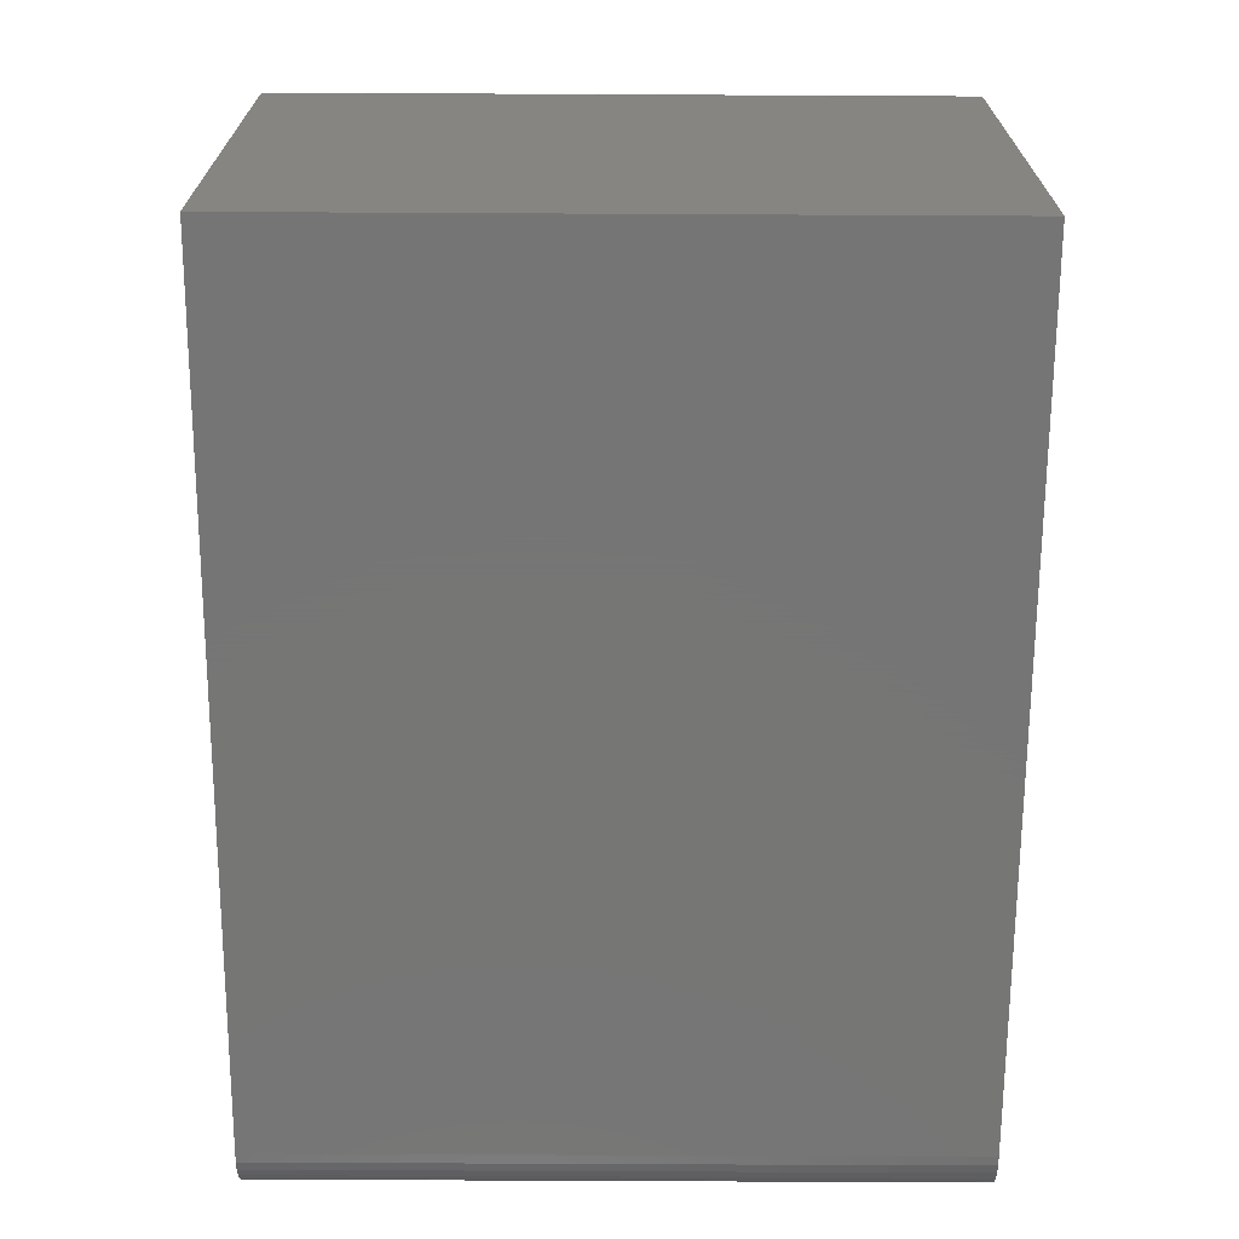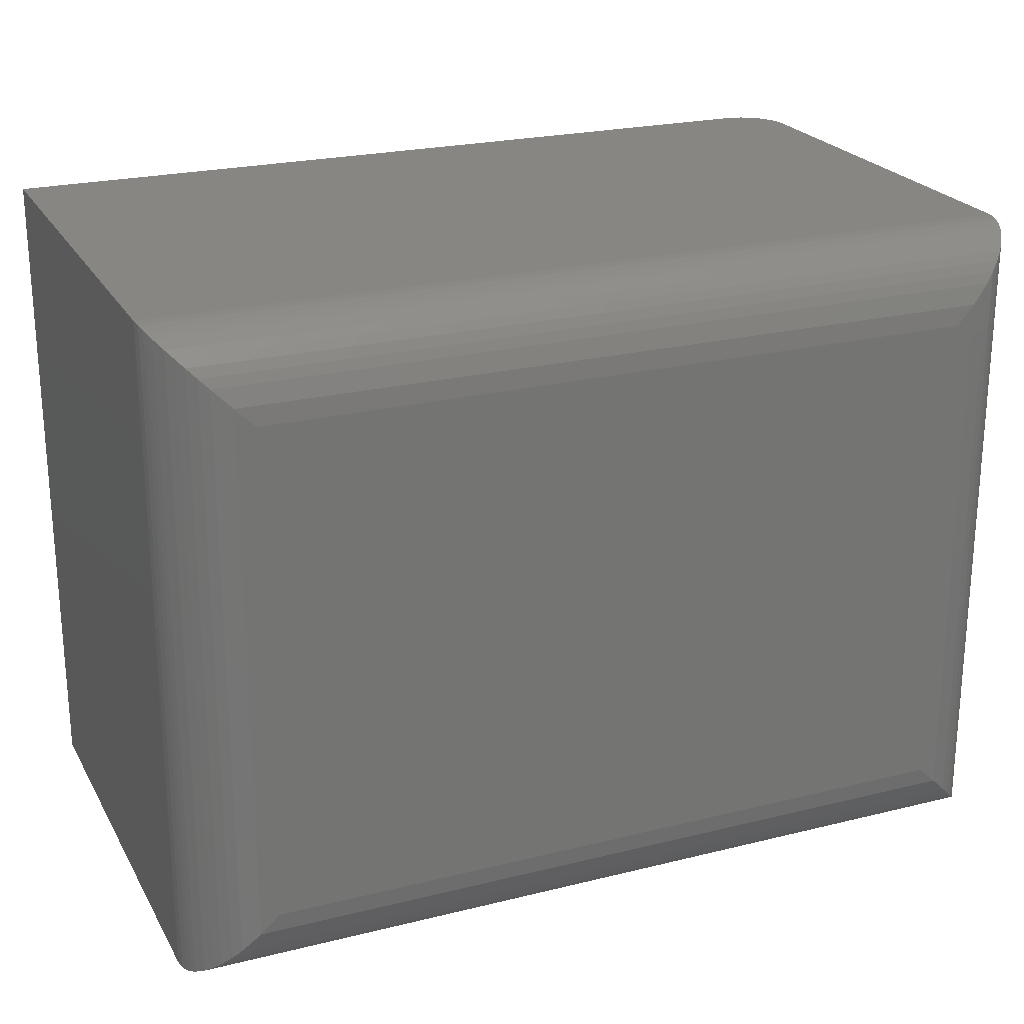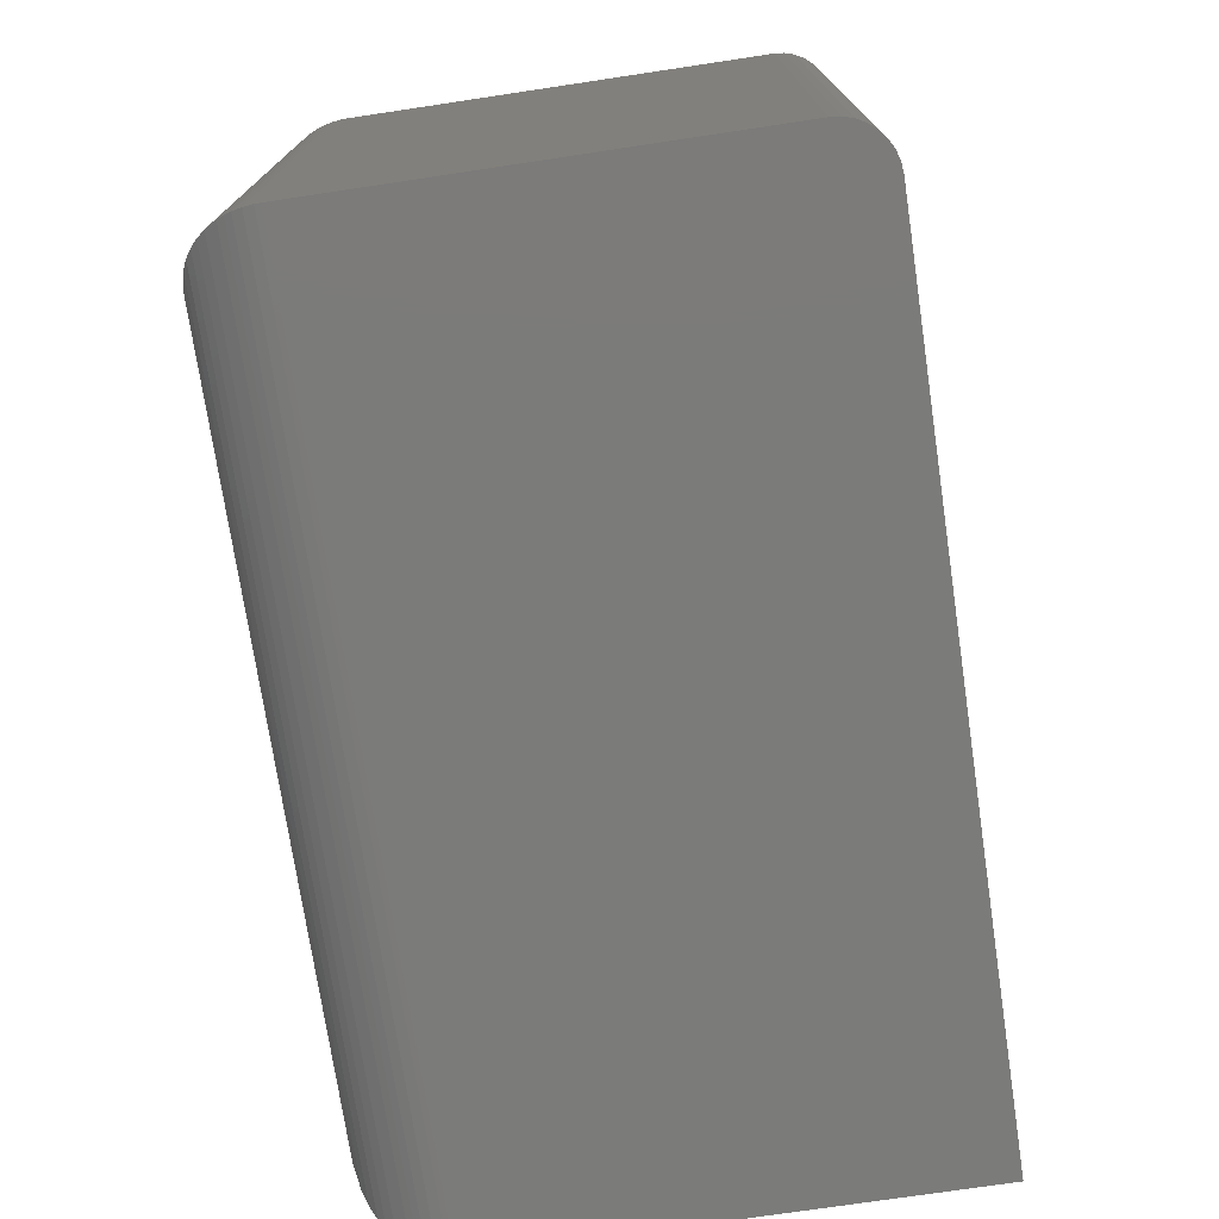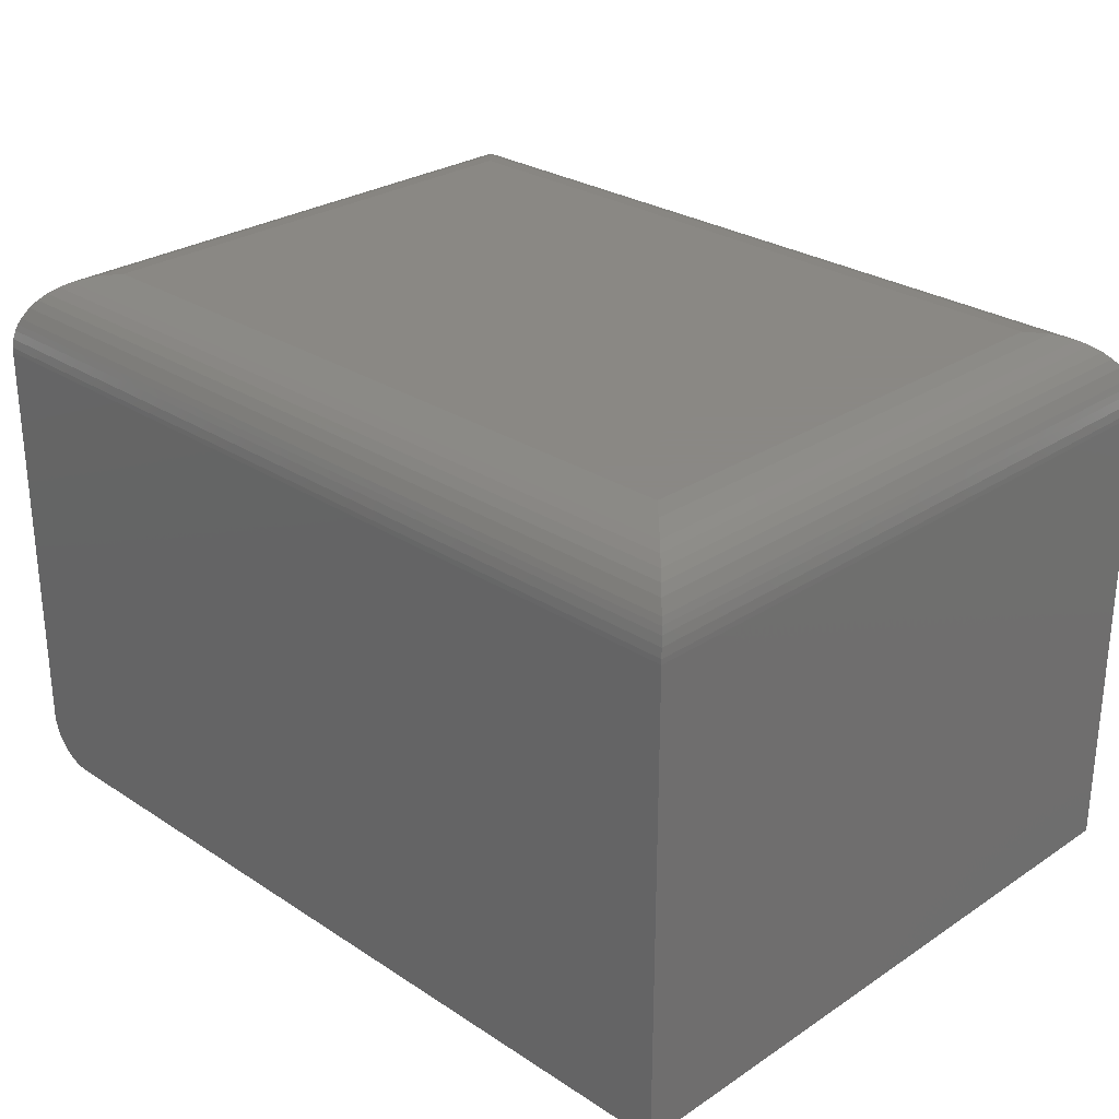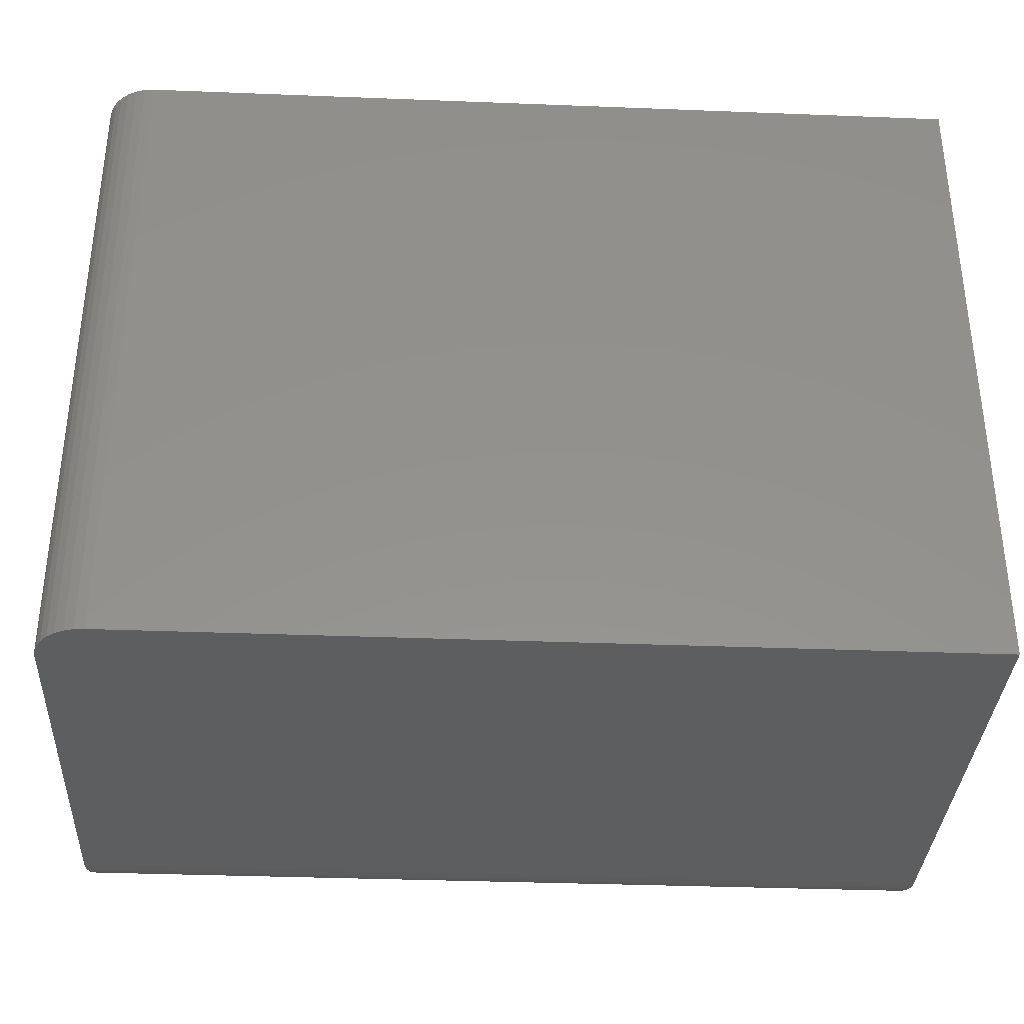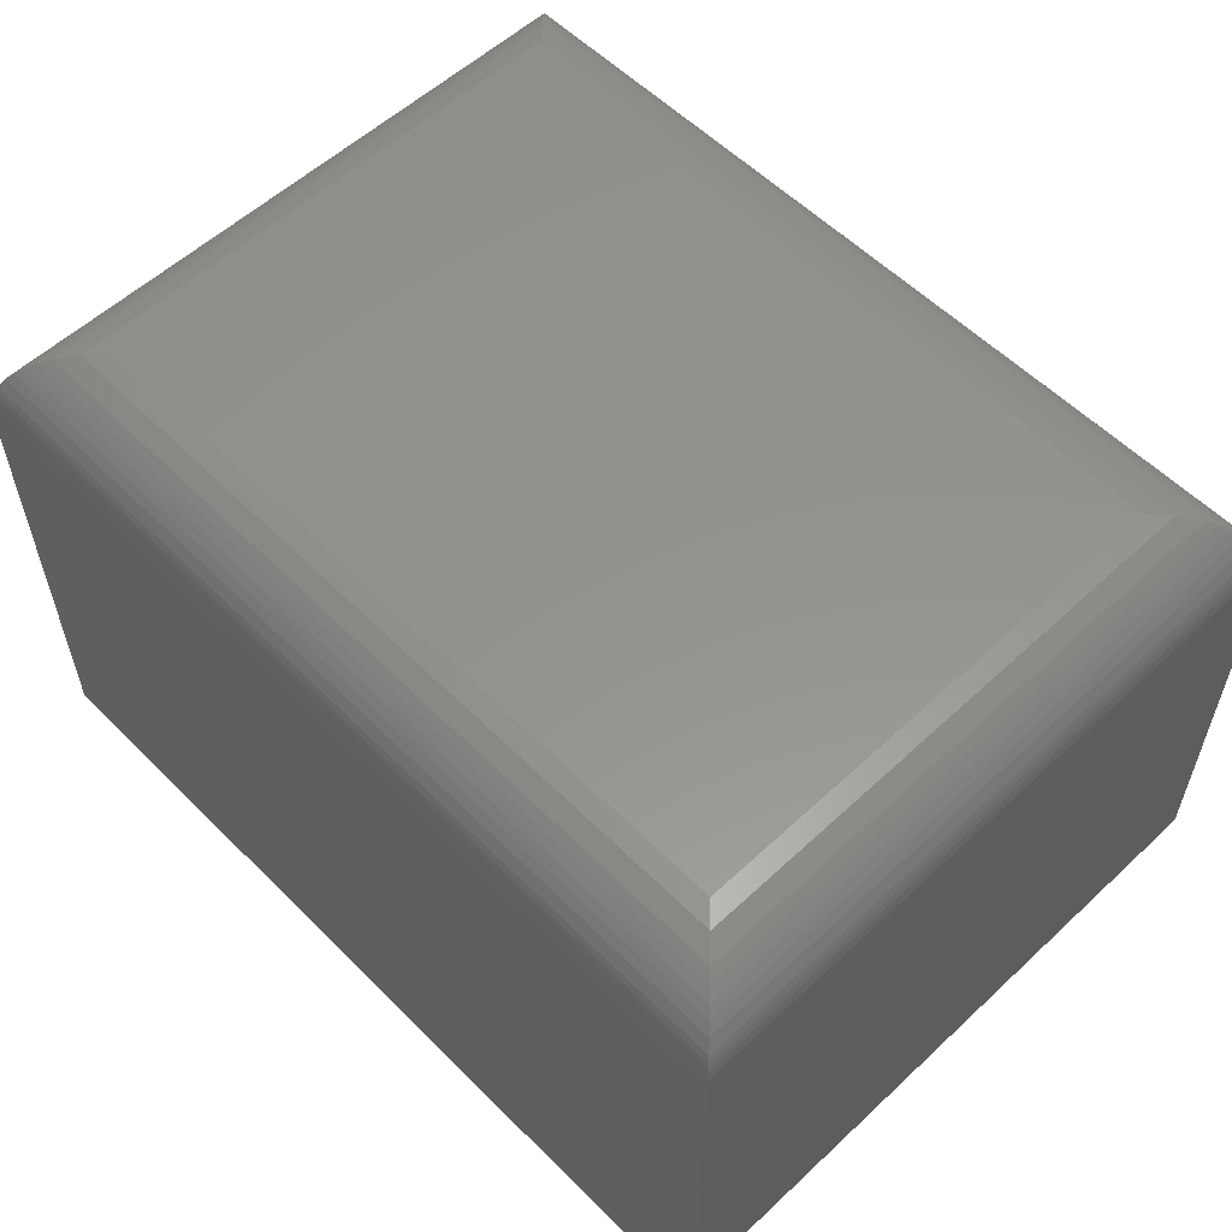
<metadata>
{"format":"stl","ext":"stl","renderer":"f3d","projection":"perspective","resolution":1024,"background":"white","views":[{"elev":-68.1,"azim":89.7,"up":"+Y"},{"elev":23.2,"azim":157.2,"up":"+Z"},{"elev":-74.2,"azim":-81.5,"up":"+Z"},{"elev":27.7,"azim":44.8,"up":"+Y"},{"elev":-34.8,"azim":-3.0,"up":"+Z"},{"elev":56.8,"azim":-134.1,"up":"+Y"}]}
</metadata>
<code>
# stl→obj: 72 verts, 140 faces
v -0.4003 -0.2441 0.625
v -0.4105 -0.2289 0.625
v -0.4062 -0.237 0.625
v 0.4141 0.1871 0.625
v -0.4141 0.1871 0.625
v -0.4141 -0.2109 0.625
v -0.4132 -0.2201 0.625
v 0.4141 -0.2578 0.625
v -0.3932 -0.2499 0.625
v -0.3851 -0.2542 0.625
v -0.3763 -0.2569 0.625
v -0.3672 -0.2578 0.625
v -0.4062 -0.237 0
v -0.4105 -0.2289 0
v -0.4003 -0.2441 0
v 0.4141 0.1871 -1.388e-17
v 0.4141 -0.2578 0
v -0.4132 -0.2201 0
v -0.4141 -0.2109 0
v -0.4141 0.1871 0
v -0.3672 -0.2578 0
v -0.3763 -0.2569 0
v -0.3851 -0.2542 0
v -0.3932 -0.2499 0
v 0.3359 0.2652 0.5469
v 0.3359 0.2652 0.07812
v -0.3359 0.2652 0.5469
v -0.3359 0.2652 0.07812
v 0.3535 0.2632 0.06056
v -0.3535 0.2632 0.06056
v 0.4139 0.1919 0.0001505
v -0.4129 0.2007 0.001188
v 0.4129 0.2007 0.001187
v -0.4109 0.2091 0.003152
v 0.4109 0.2091 0.003152
v -0.4088 0.2153 0.005262
v 0.4088 0.2153 0.005261
v -0.4062 0.2212 0.007825
v 0.4 0.2318 0.01405
v -0.4 0.2318 0.01405
v -0.3939 0.2395 0.02015
v 0.3939 0.2395 0.02015
v -0.3872 0.246 0.02687
v 0.379 0.2523 0.03503
v -0.379 0.2523 0.03504
v -0.3704 0.2572 0.04364
v 0.3704 0.2572 0.04364
v -0.4139 0.1919 0.0001505
v 0.4062 0.2212 0.007824
v 0.3872 0.246 0.02686
v -0.3535 0.2632 0.5644
v -0.4129 0.2007 0.6238
v -0.4109 0.2091 0.6218
v -0.4088 0.2153 0.6197
v -0.4062 0.2212 0.6172
v -0.4 0.2318 0.6109
v -0.3939 0.2395 0.6049
v -0.3872 0.246 0.5981
v -0.379 0.2523 0.59
v -0.3704 0.2572 0.5814
v -0.4139 0.1919 0.6248
v 0.3535 0.2632 0.5644
v 0.3704 0.2572 0.5814
v 0.3872 0.246 0.5981
v 0.3939 0.2395 0.6049
v 0.4062 0.2212 0.6172
v 0.4088 0.2153 0.6197
v 0.4109 0.2091 0.6218
v 0.4129 0.2007 0.6238
v 0.379 0.2523 0.59
v 0.4 0.2318 0.6109
v 0.4139 0.1919 0.6248
f 1 2 3
f 4 5 6
f 4 6 7
f 4 7 8
f 7 2 1
f 7 1 9
f 7 9 10
f 7 10 11
f 7 11 12
f 7 12 8
f 13 14 15
f 16 17 18
f 16 18 19
f 16 19 20
f 18 17 21
f 18 21 22
f 18 22 23
f 18 23 24
f 18 24 15
f 18 15 14
f 20 19 5
f 5 19 6
f 12 21 8
f 8 21 17
f 21 12 22
f 22 12 11
f 22 11 23
f 23 11 10
f 23 10 24
f 24 10 9
f 24 9 15
f 15 9 1
f 15 1 13
f 13 1 3
f 13 3 14
f 14 3 2
f 14 2 18
f 18 2 7
f 18 7 19
f 19 7 6
f 25 26 27
f 27 26 28
f 17 16 8
f 8 16 4
f 28 29 30
f 28 26 29
f 31 32 33
f 33 32 34
f 33 34 35
f 35 34 36
f 35 36 37
f 37 36 38
f 39 40 41
f 39 41 42
f 42 41 43
f 44 45 46
f 44 46 47
f 47 46 30
f 47 30 29
f 16 20 31
f 31 20 48
f 31 48 32
f 40 39 38
f 38 39 49
f 38 49 37
f 45 44 43
f 43 44 50
f 43 50 42
f 27 30 51
f 27 28 30
f 48 52 32
f 32 52 53
f 32 53 34
f 34 53 54
f 34 54 36
f 36 54 55
f 40 56 57
f 40 57 41
f 41 57 58
f 45 59 60
f 45 60 46
f 46 60 51
f 46 51 30
f 20 5 48
f 48 5 61
f 48 61 52
f 56 40 55
f 55 40 38
f 55 38 36
f 59 45 58
f 58 45 43
f 58 43 41
f 25 51 62
f 25 27 51
f 62 51 60
f 62 60 63
f 63 60 59
f 64 58 57
f 64 57 65
f 65 57 56
f 66 55 54
f 66 54 67
f 67 54 53
f 67 53 68
f 68 53 52
f 68 52 69
f 69 52 61
f 58 64 59
f 59 64 70
f 59 70 63
f 55 66 56
f 56 66 71
f 56 71 65
f 5 4 61
f 61 4 72
f 61 72 69
f 26 62 29
f 26 25 62
f 29 62 63
f 29 63 47
f 47 63 70
f 50 64 65
f 50 65 42
f 42 65 71
f 49 66 67
f 49 67 37
f 37 67 68
f 37 68 35
f 35 68 69
f 35 69 33
f 33 69 72
f 64 50 70
f 70 50 44
f 70 44 47
f 66 49 71
f 71 49 39
f 71 39 42
f 4 16 72
f 72 16 31
f 72 31 33

</code>
